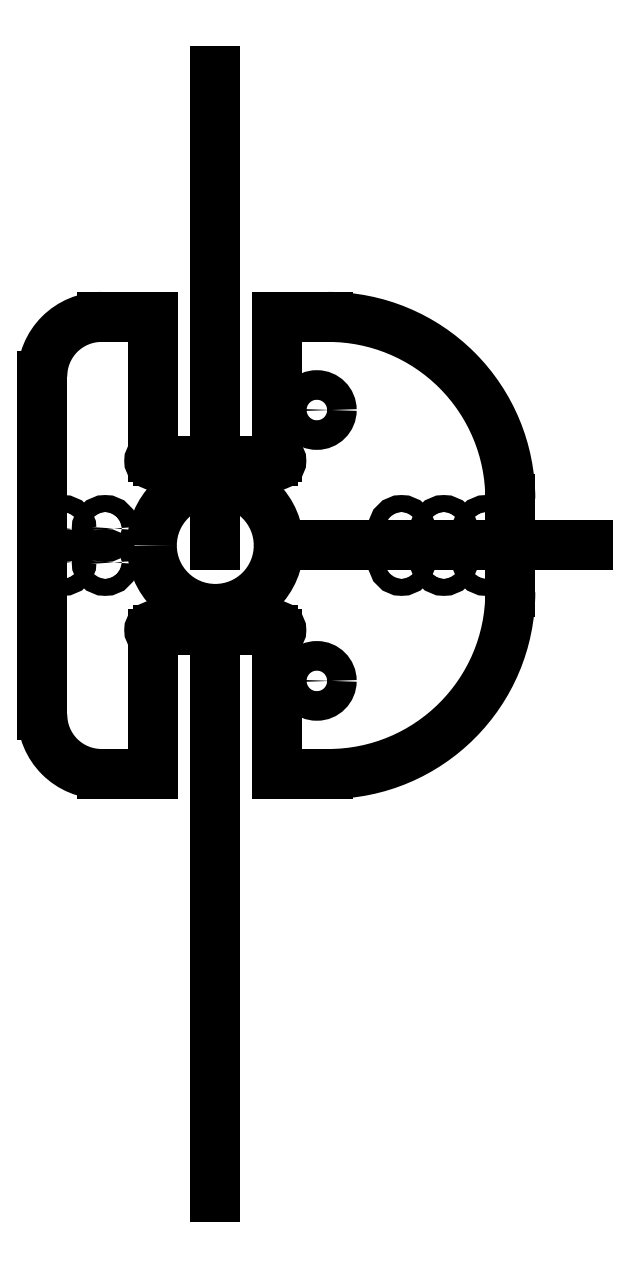
<metadata>
{"format":"dxf","ext":"dxf","renderer":"ezdxf+matplotlib","layout":"modelspace","background":"white","min_lineweight":24,"dpi":150}
</metadata>
<code>
0
SECTION
2
ENTITIES
0
LINE
8
0
10
-6.8
20
-10
30
0
11
6.8
21
-10
31
0
0
LINE
8
0
10
7.3
20
-10.5
30
0
11
7.3
21
-27
31
0
0
LINE
8
0
10
-7.3
20
-27
30
0
11
-7.3
21
-10.5
31
0
0
LINE
8
0
10
34.85
20
0
30
0
11
34.85
21
-5.5
31
0
0
LINE
8
0
10
-20.44
20
-20
30
0
11
-20.44
21
0
31
0
0
ARC
8
0
10
-13.44
20
-20
30
0
40
7
210
0
220
0
230
1
50
180
51
270
0
ARC
8
0
10
13.35
20
-5.5
30
0
40
21.5
210
0
220
0
230
1
50
-90
51
0
0
CIRCLE
8
0
10
-18
20
-2
30
0
40
1
210
0
220
0
230
1
0
CIRCLE
8
0
10
-13
20
-2
30
0
40
1
210
0
220
0
230
1
0
CIRCLE
8
0
10
27
20
-2
30
0
40
1
210
0
220
0
230
1
0
CIRCLE
8
0
10
32
20
-2
30
0
40
1
210
0
220
0
230
1
0
CIRCLE
8
0
10
22
20
-2
30
0
40
1
210
0
220
0
230
1
0
LINE
8
0
10
13.35
20
-27
30
0
11
7.3
21
-27
31
0
0
LINE
8
0
10
-7.3
20
-27
30
0
11
-13.44
21
-27
31
0
0
ARC
8
0
10
0
20
0
30
0
40
7.5
210
0
220
0
230
1
50
-180
51
0
0
LINE
8
0
10
7.5
20
0
30
0
11
34.85
21
0
31
0
0
LINE
8
0
10
34.85
20
0
30
0
11
44
21
0
31
0
0
LINE
8
0
10
0
20
56.05
30
0
11
0
21
0
31
0
0
LINE
8
0
10
0
20
-7.5
30
0
11
0
21
-76.94
31
0
0
ARC
8
0
10
-7.3
20
-10
30
0
40
0.5
210
0
220
0
230
1
50
0
51
270
0
ARC
8
0
10
7.3
20
-10
30
0
40
0.5
210
0
220
0
230
1
50
-90
51
180
0
CIRCLE
8
0
10
-18
20
2
30
0
40
1
210
0
220
0
230
1
0
LINE
8
0
10
-6.8
20
10
30
0
11
6.8
21
10
31
0
0
CIRCLE
8
0
10
27
20
2
30
0
40
1
210
0
220
0
230
1
0
ARC
8
0
10
-13.44
20
20
30
0
40
7
210
0
220
-0
230
1
50
90
51
180
0
ARC
8
0
10
13.35
20
5.5
30
0
40
21.5
210
0
220
-0
230
1
50
0
51
90
0
LINE
8
0
10
-7.3
20
27
30
0
11
-7.3
21
10.5
31
0
0
LINE
8
0
10
7.3
20
10.5
30
0
11
7.3
21
27
31
0
0
CIRCLE
8
0
10
32
20
2
30
0
40
1
210
0
220
0
230
1
0
CIRCLE
8
0
10
-13
20
2
30
0
40
1
210
0
220
0
230
1
0
ARC
8
0
10
7.3
20
10
30
0
40
0.5
210
0
220
0
230
1
50
-180
51
90
0
CIRCLE
8
0
10
22
20
2
30
0
40
1
210
0
220
0
230
1
0
ARC
8
0
10
-7.3
20
10
30
0
40
0.5
210
0
220
-0
230
1
50
-270
51
0
0
LINE
8
0
10
7.5
20
0
30
0
11
34.85
21
0
31
0
0
LINE
8
0
10
13.35
20
27
30
0
11
7.3
21
27
31
0
0
LINE
8
0
10
34.85
20
0
30
0
11
34.85
21
5.5
31
0
0
LINE
8
0
10
-7.3
20
27
30
0
11
-13.44
21
27
31
0
0
ARC
8
0
10
0
20
0
30
0
40
7.5
210
0
220
0
230
1
50
0
51
180
0
LINE
8
0
10
-20.44
20
20
30
0
11
-20.44
21
0
31
0
0
CIRCLE
8
0
10
12
20
16
30
0
40
1.75
210
0
220
0
230
1
0
CIRCLE
8
0
10
12
20
-16
30
0
40
1.75
210
0
220
0
230
1
0
ENDSEC
0
EOF

</code>
